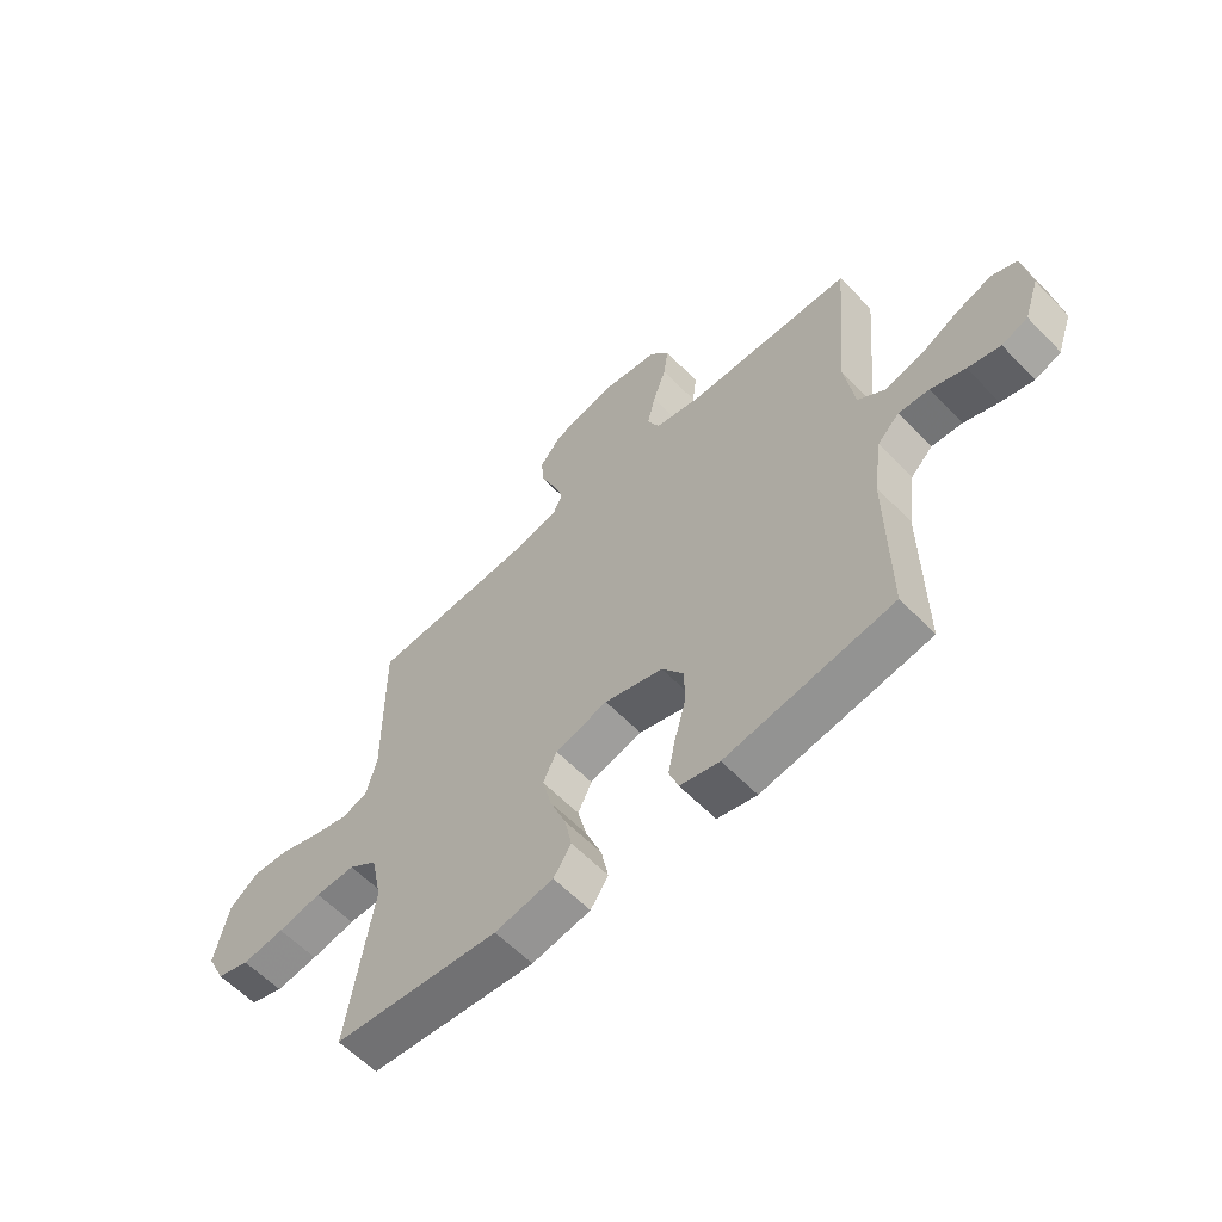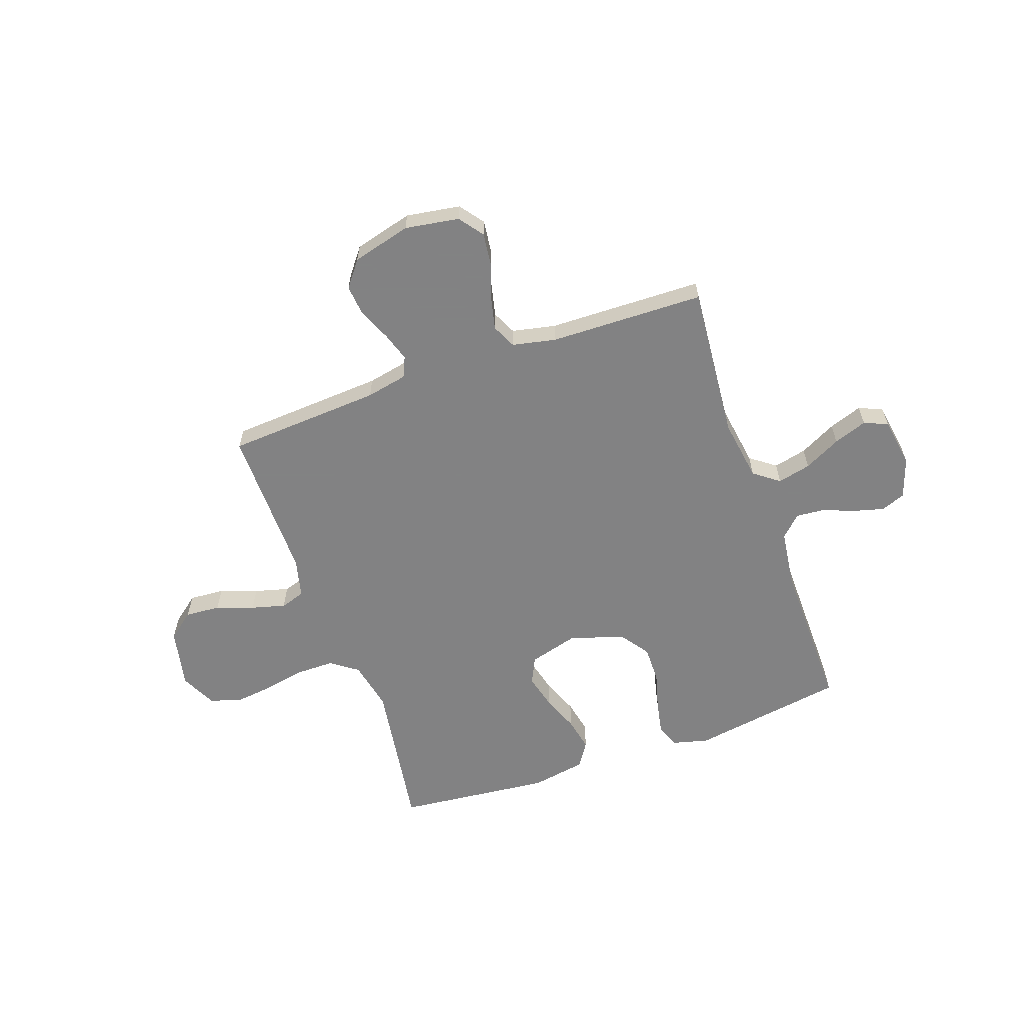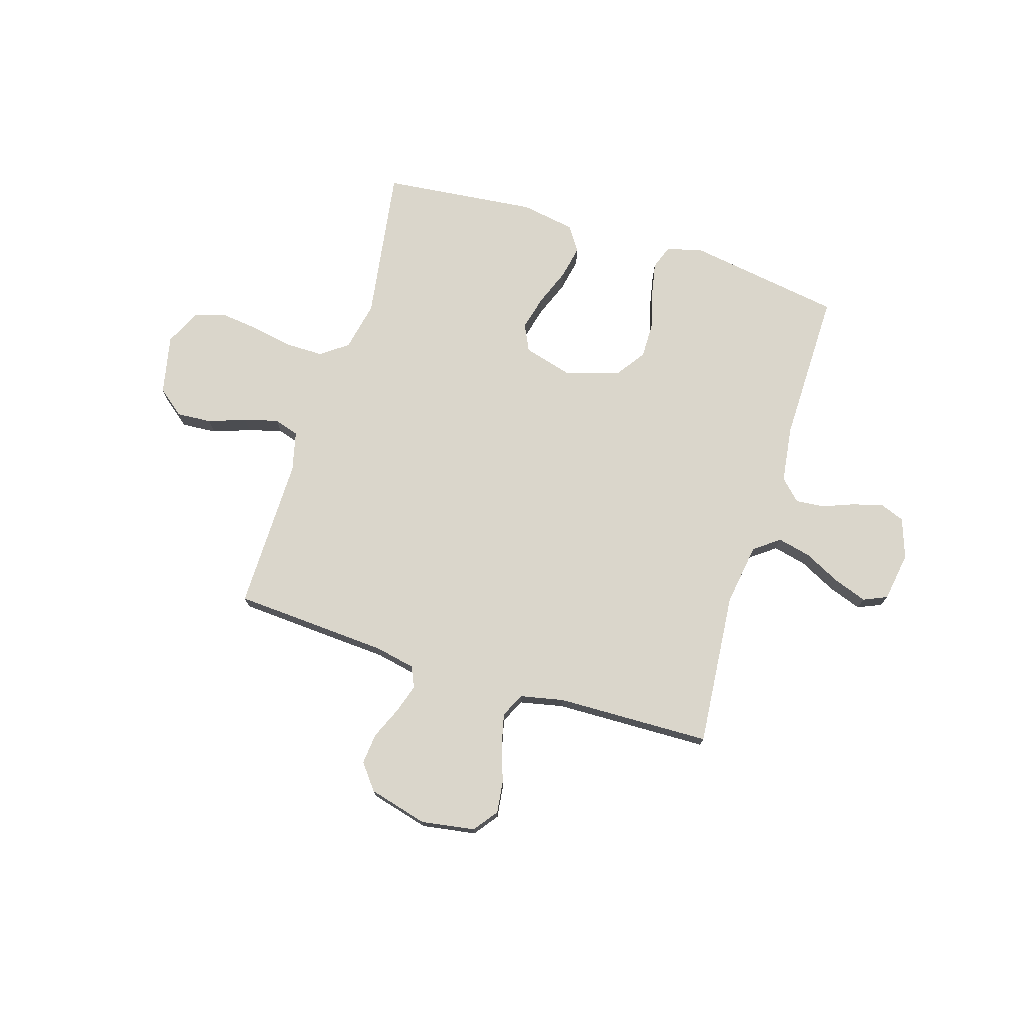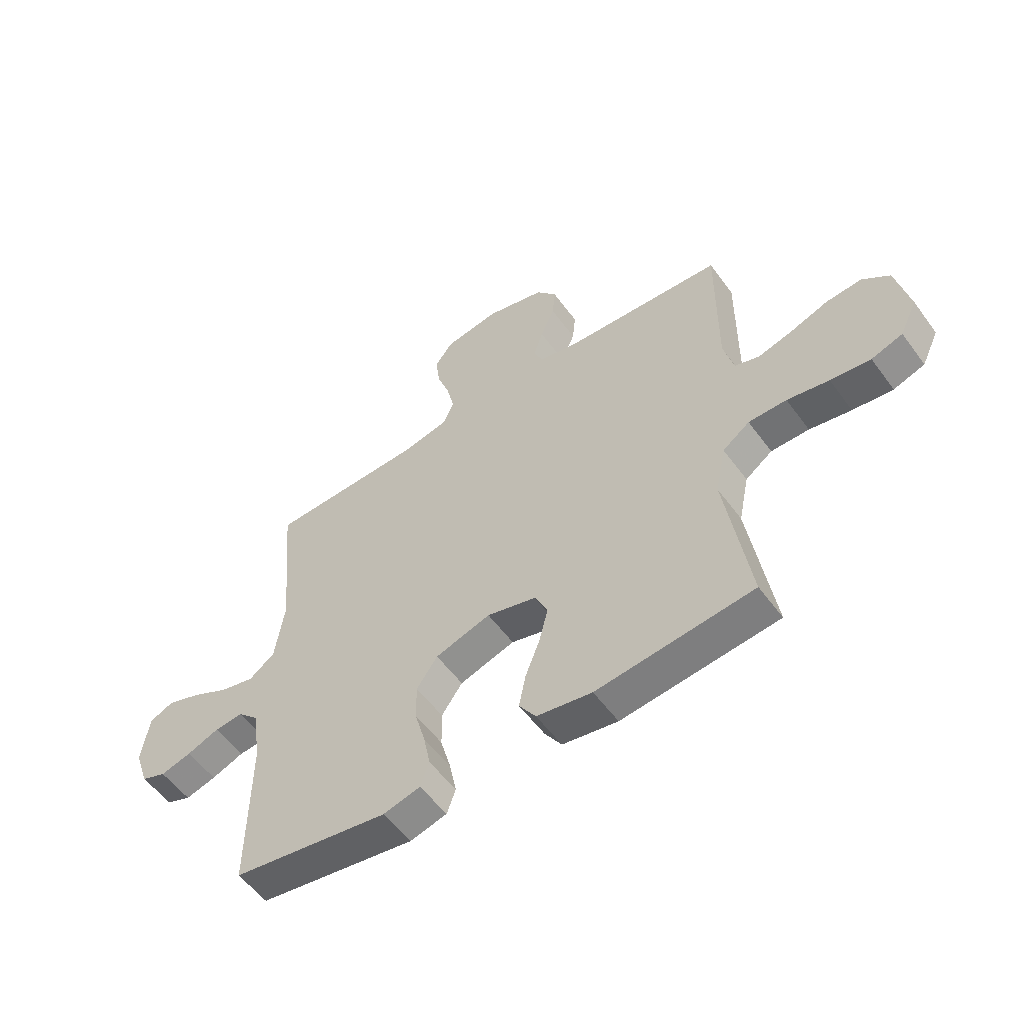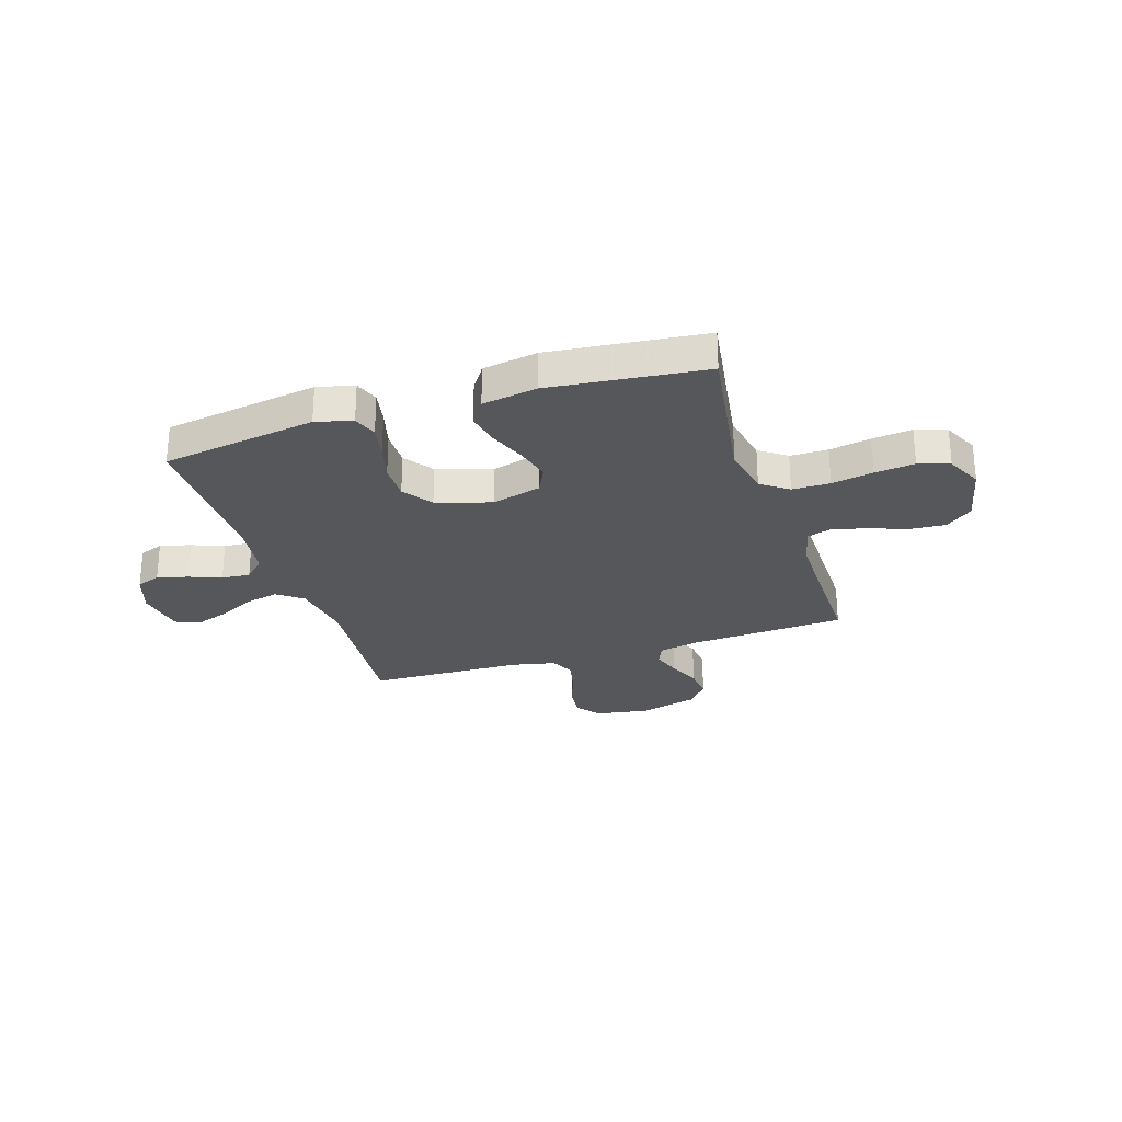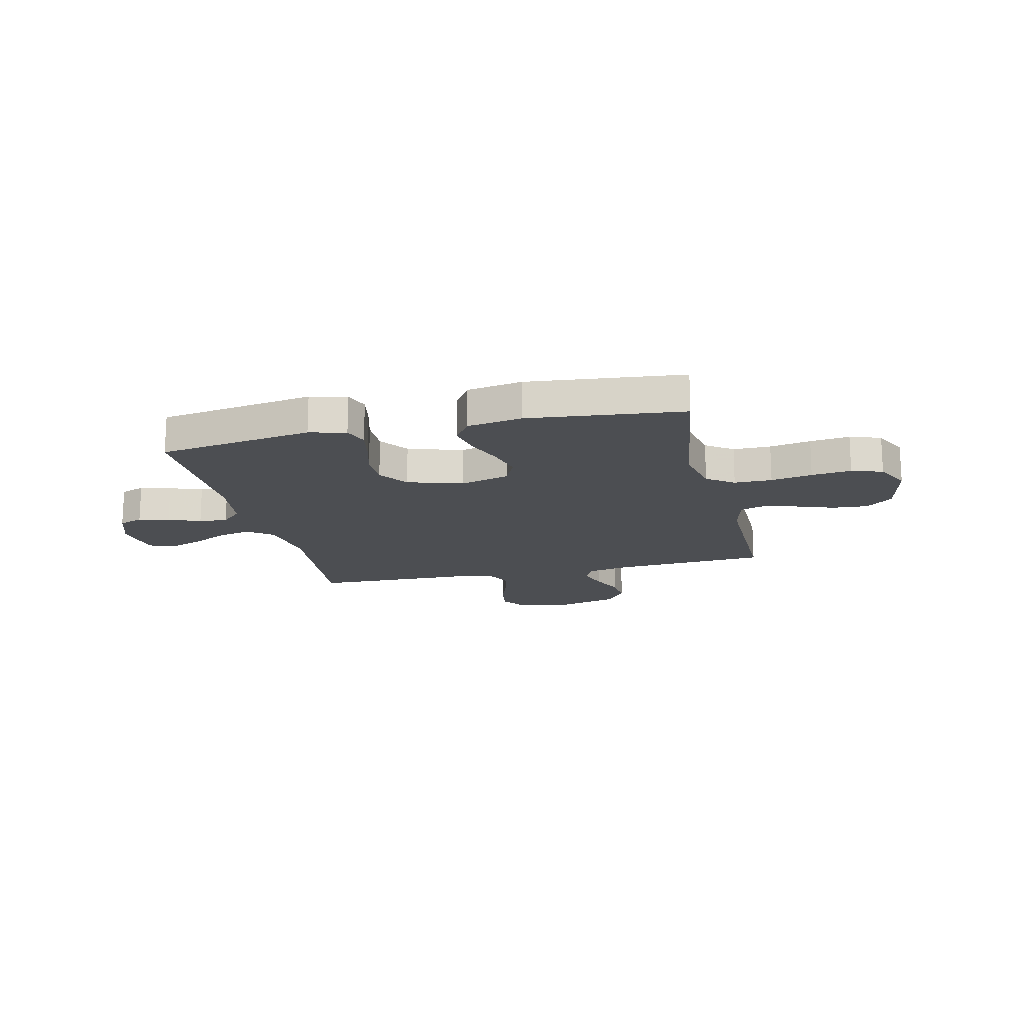
<metadata>
{"format":"obj","ext":"obj","renderer":"f3d","projection":"perspective","resolution":1024,"background":"white","views":[{"elev":-60.1,"azim":43.7,"up":"+Z"},{"elev":-60.9,"azim":19.6,"up":"+Y"},{"elev":73.9,"azim":17.3,"up":"+Y"},{"elev":-55.5,"azim":-144.3,"up":"+Z"},{"elev":-27.1,"azim":-162.2,"up":"+Y"},{"elev":-16.8,"azim":-166.8,"up":"+Y"}]}
</metadata>
<code>
v -0.5 0.07 -0.5
v -0.454 0.07 -0.2
v -0.474 0.07 -0.103
v -0.526 0.07 -0.065
v -0.599 0.07 -0.065
v -0.679 0.07 -0.08
v -0.756 0.07 -0.089
v -0.816 0.07 -0.069
v -0.849 0.07 0
v -0.824 0.07 0.116
v -0.772 0.07 0.157
v -0.704 0.07 0.152
v -0.631 0.07 0.126
v -0.565 0.07 0.108
v -0.517 0.07 0.123
v -0.498 0.07 0.2
v -0.5 0.07 0.5
v -0.2 0.07 0.518
v -0.12 0.07 0.534
v -0.102 0.07 0.574
v -0.12 0.07 0.63
v -0.147 0.07 0.693
v -0.153 0.07 0.753
v -0.114 0.07 0.803
v 0 0.07 0.833
v 0.105 0.07 0.816
v 0.14 0.07 0.769
v 0.132 0.07 0.706
v 0.108 0.07 0.637
v 0.093 0.07 0.573
v 0.115 0.07 0.526
v 0.2 0.07 0.508
v 0.5 0.07 0.5
v 0.473 0.07 0.2
v 0.491 0.07 0.079
v 0.54 0.07 0.042
v 0.605 0.07 0.057
v 0.676 0.07 0.093
v 0.741 0.07 0.116
v 0.787 0.07 0.096
v 0.802 0.07 0
v 0.775 0.07 -0.078
v 0.728 0.07 -0.096
v 0.669 0.07 -0.08
v 0.607 0.07 -0.056
v 0.552 0.07 -0.051
v 0.512 0.07 -0.09
v 0.497 0.07 -0.2
v 0.5 0.07 -0.5
v 0.2 0.07 -0.547
v 0.129 0.07 -0.529
v 0.112 0.07 -0.482
v 0.125 0.07 -0.417
v 0.145 0.07 -0.344
v 0.146 0.07 -0.273
v 0.106 0.07 -0.216
v 0 0.07 -0.183
v -0.095 0.07 -0.209
v -0.12 0.07 -0.261
v -0.103 0.07 -0.329
v -0.075 0.07 -0.401
v -0.062 0.07 -0.466
v -0.094 0.07 -0.514
v -0.2 0.07 -0.532
v -0.5 0 -0.5
v -0.454 0 -0.2
v -0.474 0 -0.103
v -0.526 0 -0.065
v -0.599 0 -0.065
v -0.679 0 -0.08
v -0.756 0 -0.089
v -0.816 0 -0.069
v -0.849 0 0
v -0.824 0 0.116
v -0.772 0 0.157
v -0.704 0 0.152
v -0.631 0 0.126
v -0.565 0 0.108
v -0.517 0 0.123
v -0.498 0 0.2
v -0.5 0 0.5
v -0.2 0 0.518
v -0.12 0 0.534
v -0.102 0 0.574
v -0.12 0 0.63
v -0.147 0 0.693
v -0.153 0 0.753
v -0.114 0 0.803
v 0 0 0.833
v 0.105 0 0.816
v 0.14 0 0.769
v 0.132 0 0.706
v 0.108 0 0.637
v 0.093 0 0.573
v 0.115 0 0.526
v 0.2 0 0.508
v 0.5 0 0.5
v 0.473 0 0.2
v 0.491 0 0.079
v 0.54 0 0.042
v 0.605 0 0.057
v 0.676 0 0.093
v 0.741 0 0.116
v 0.787 0 0.096
v 0.802 0 0
v 0.775 0 -0.078
v 0.728 0 -0.096
v 0.669 0 -0.08
v 0.607 0 -0.056
v 0.552 0 -0.051
v 0.512 0 -0.09
v 0.497 0 -0.2
v 0.5 0 -0.5
v 0.2 0 -0.547
v 0.129 0 -0.529
v 0.112 0 -0.482
v 0.125 0 -0.417
v 0.145 0 -0.344
v 0.146 0 -0.273
v 0.106 0 -0.216
v 0 0 -0.183
v -0.095 0 -0.209
v -0.12 0 -0.261
v -0.103 0 -0.329
v -0.075 0 -0.401
v -0.062 0 -0.466
v -0.094 0 -0.514
v -0.2 0 -0.532
f 64 1 2
f 63 64 2
f 62 63 2
f 61 62 2
f 60 61 2
f 59 60 2 3
f 58 59 3 4
f 57 58 4
f 52 53 54
f 51 52 54
f 50 51 54
f 49 50 54
f 48 49 54
f 47 48 54 55
f 46 47 55 56
f 43 44 45
f 42 43 45
f 41 42 45
f 40 41 45
f 39 40 45
f 38 39 45
f 37 38 45
f 36 37 45 46
f 46 56 57
f 36 46 57
f 35 36 57
f 32 33 34
f 35 57 4
f 34 35 4
f 32 34 4
f 31 32 4
f 27 28 29
f 26 27 29
f 25 26 29
f 24 25 29
f 23 24 29
f 22 23 29
f 21 22 29
f 20 21 29 30
f 16 17 18
f 15 16 18 19
f 11 12 13
f 10 11 13
f 9 10 13
f 8 9 13
f 7 8 13
f 6 7 13
f 5 6 13
f 5 13 14
f 4 5 14 15
f 19 20 30 31
f 4 15 19 31
f 66 65 128
f 66 128 127
f 66 127 126
f 66 126 125
f 66 125 124
f 67 66 124 123
f 68 67 123 122
f 68 122 121
f 118 117 116
f 118 116 115
f 118 115 114
f 118 114 113
f 118 113 112
f 119 118 112 111
f 120 119 111 110
f 109 108 107
f 109 107 106
f 109 106 105
f 109 105 104
f 109 104 103
f 109 103 102
f 109 102 101
f 110 109 101 100
f 121 120 110
f 121 110 100
f 121 100 99
f 98 97 96
f 68 121 99
f 68 99 98
f 68 98 96
f 68 96 95
f 93 92 91
f 93 91 90
f 93 90 89
f 93 89 88
f 93 88 87
f 93 87 86
f 93 86 85
f 94 93 85 84
f 82 81 80
f 83 82 80 79
f 77 76 75
f 77 75 74
f 77 74 73
f 77 73 72
f 77 72 71
f 77 71 70
f 77 70 69
f 78 77 69
f 79 78 69 68
f 95 94 84 83
f 95 83 79 68
f 1 65 66 2
f 2 66 67 3
f 3 67 68 4
f 4 68 69 5
f 5 69 70 6
f 6 70 71 7
f 7 71 72 8
f 8 72 73 9
f 9 73 74 10
f 10 74 75 11
f 11 75 76 12
f 12 76 77 13
f 13 77 78 14
f 14 78 79 15
f 15 79 80 16
f 16 80 81 17
f 17 81 82 18
f 18 82 83 19
f 19 83 84 20
f 20 84 85 21
f 21 85 86 22
f 22 86 87 23
f 23 87 88 24
f 24 88 89 25
f 25 89 90 26
f 26 90 91 27
f 27 91 92 28
f 28 92 93 29
f 29 93 94 30
f 30 94 95 31
f 31 95 96 32
f 32 96 97 33
f 33 97 98 34
f 34 98 99 35
f 35 99 100 36
f 36 100 101 37
f 37 101 102 38
f 38 102 103 39
f 39 103 104 40
f 40 104 105 41
f 41 105 106 42
f 42 106 107 43
f 43 107 108 44
f 44 108 109 45
f 45 109 110 46
f 46 110 111 47
f 47 111 112 48
f 48 112 113 49
f 49 113 114 50
f 50 114 115 51
f 51 115 116 52
f 52 116 117 53
f 53 117 118 54
f 54 118 119 55
f 55 119 120 56
f 56 120 121 57
f 57 121 122 58
f 58 122 123 59
f 59 123 124 60
f 60 124 125 61
f 61 125 126 62
f 62 126 127 63
f 63 127 128 64
f 64 128 65 1

</code>
